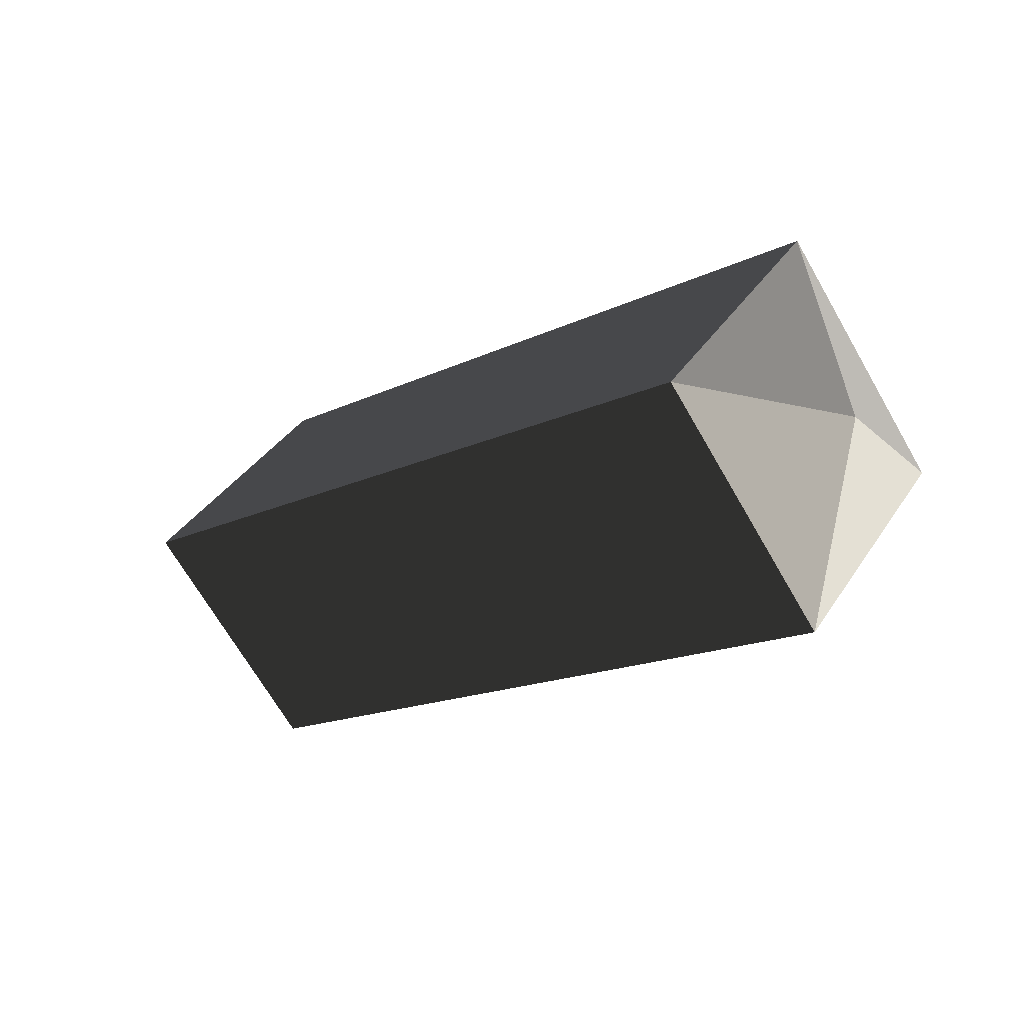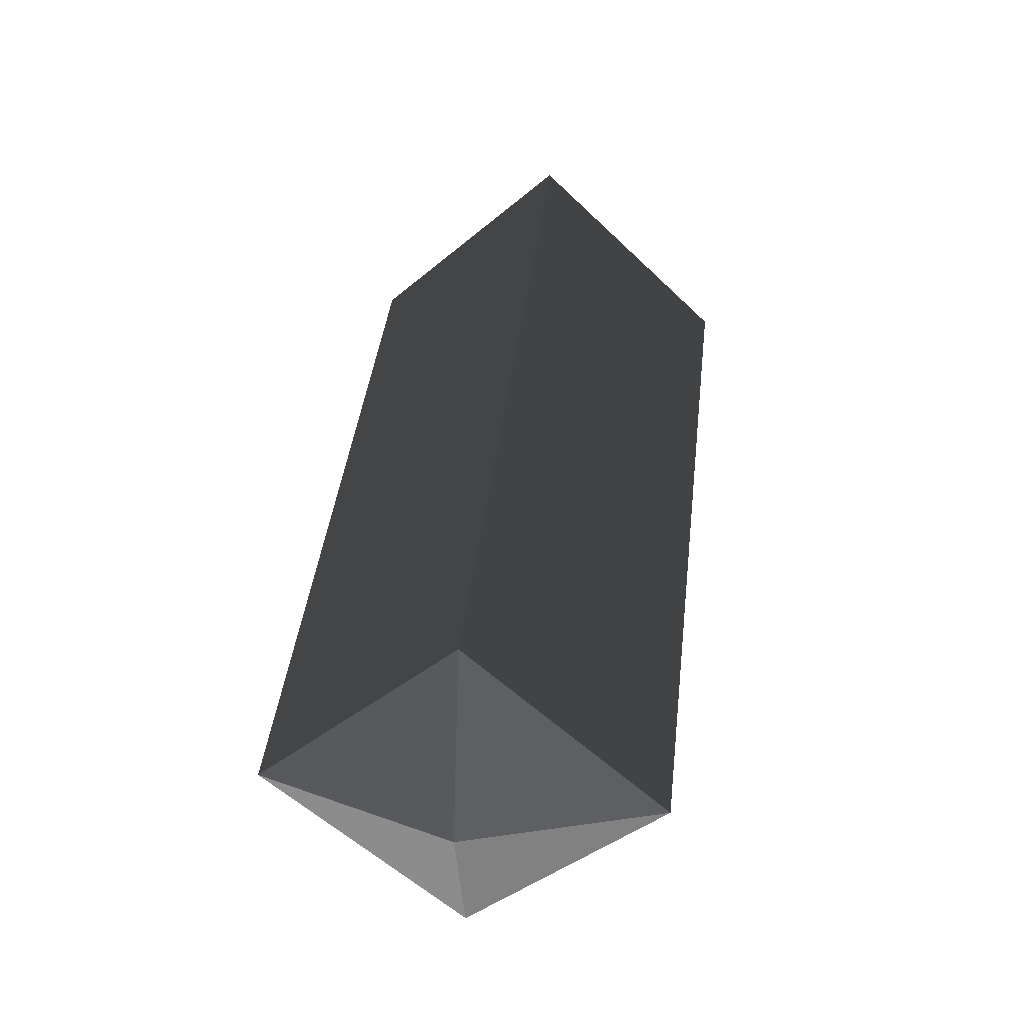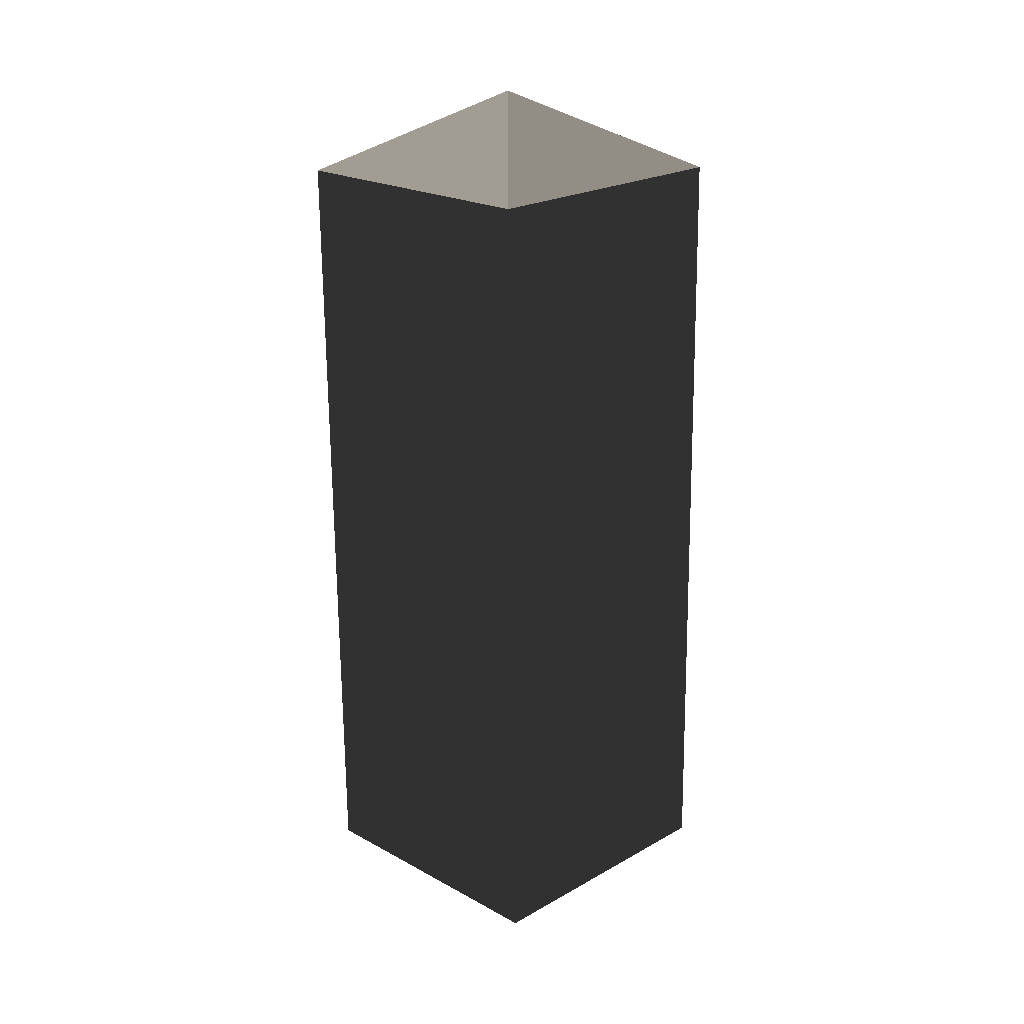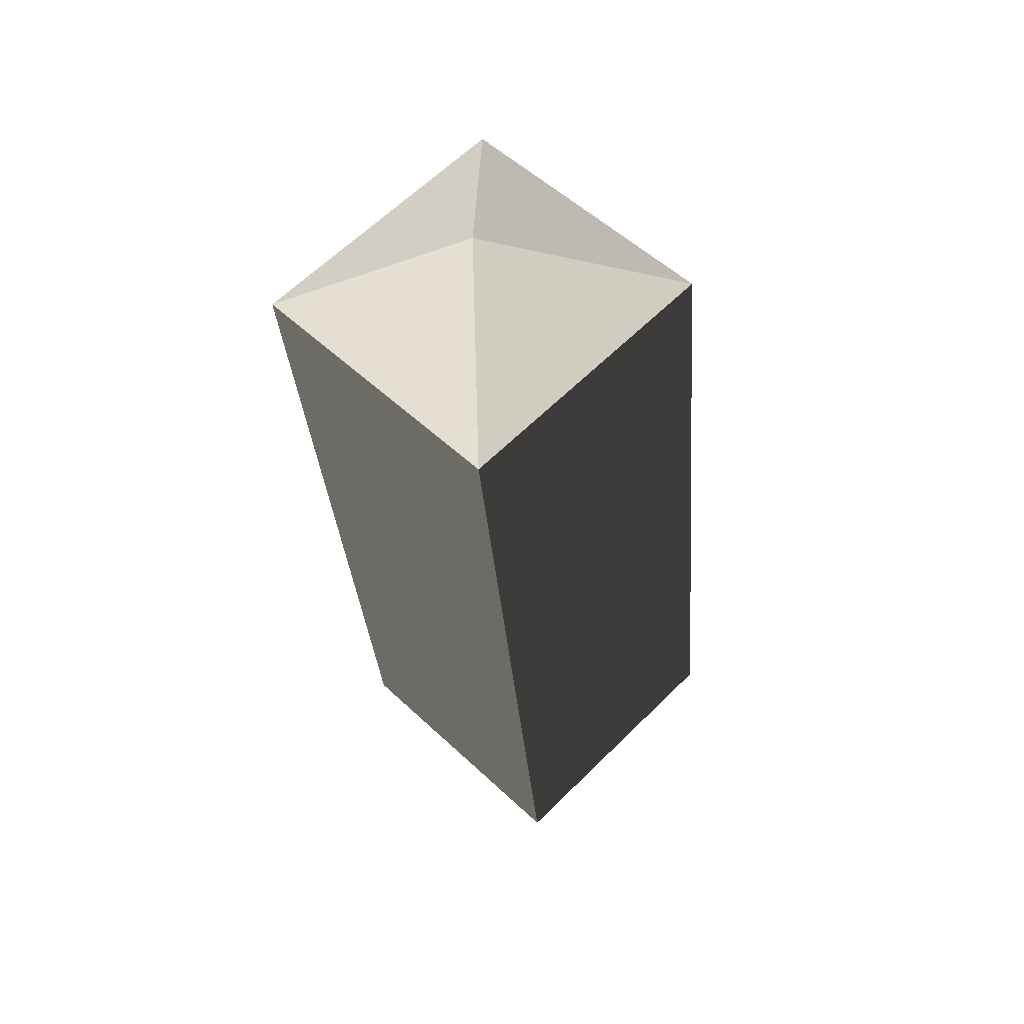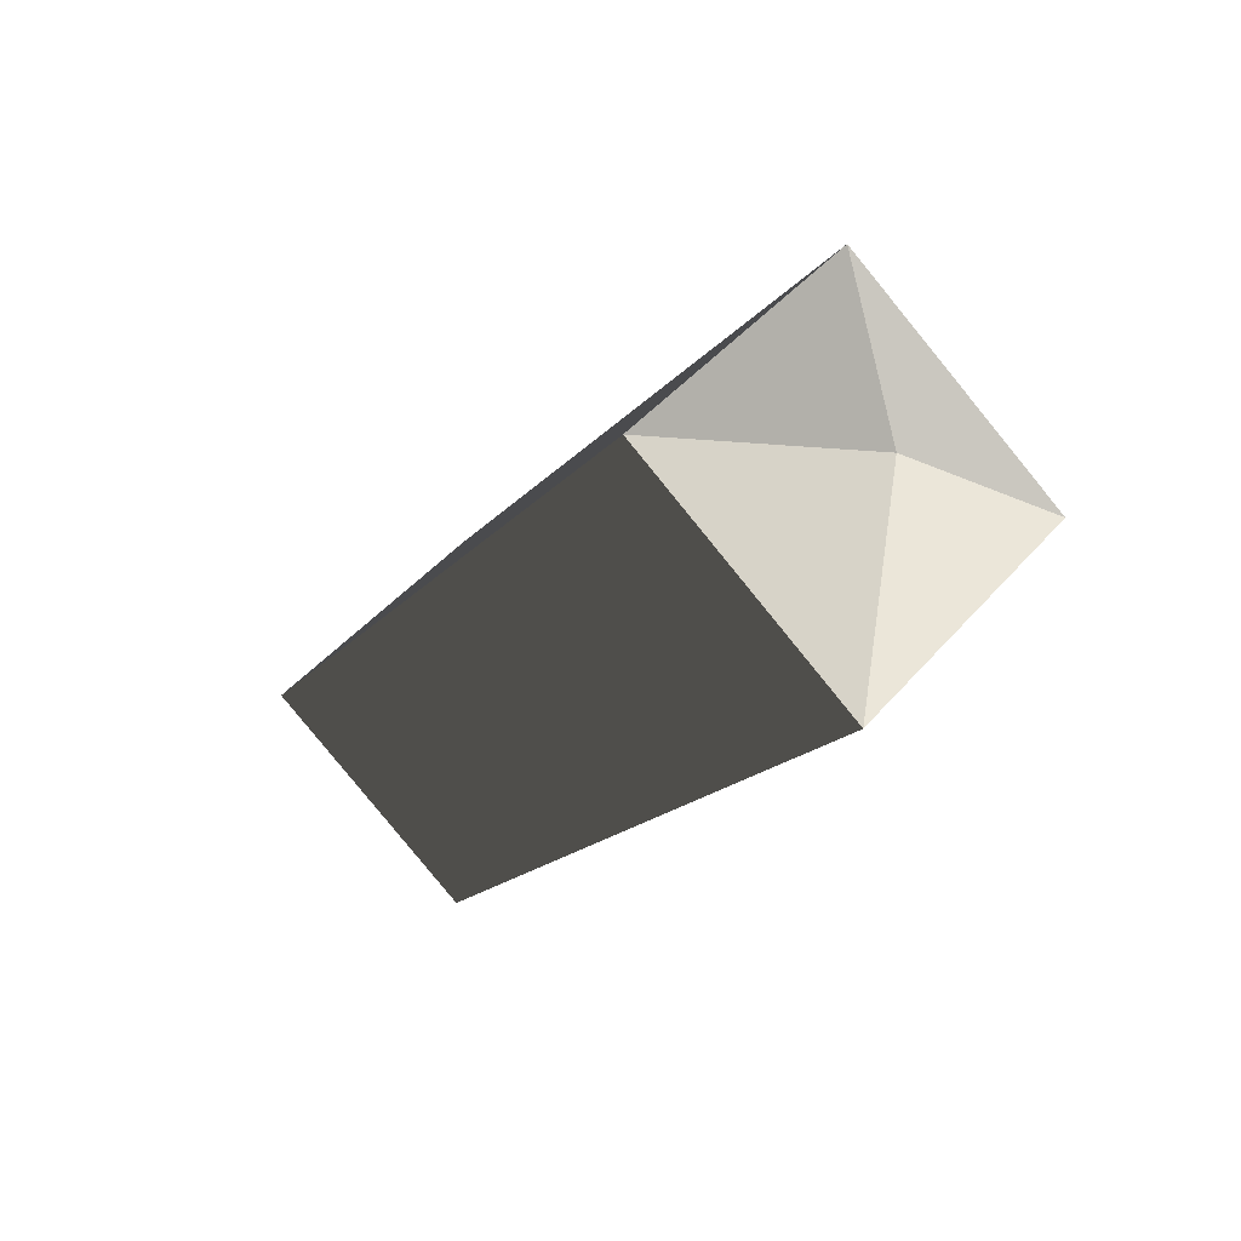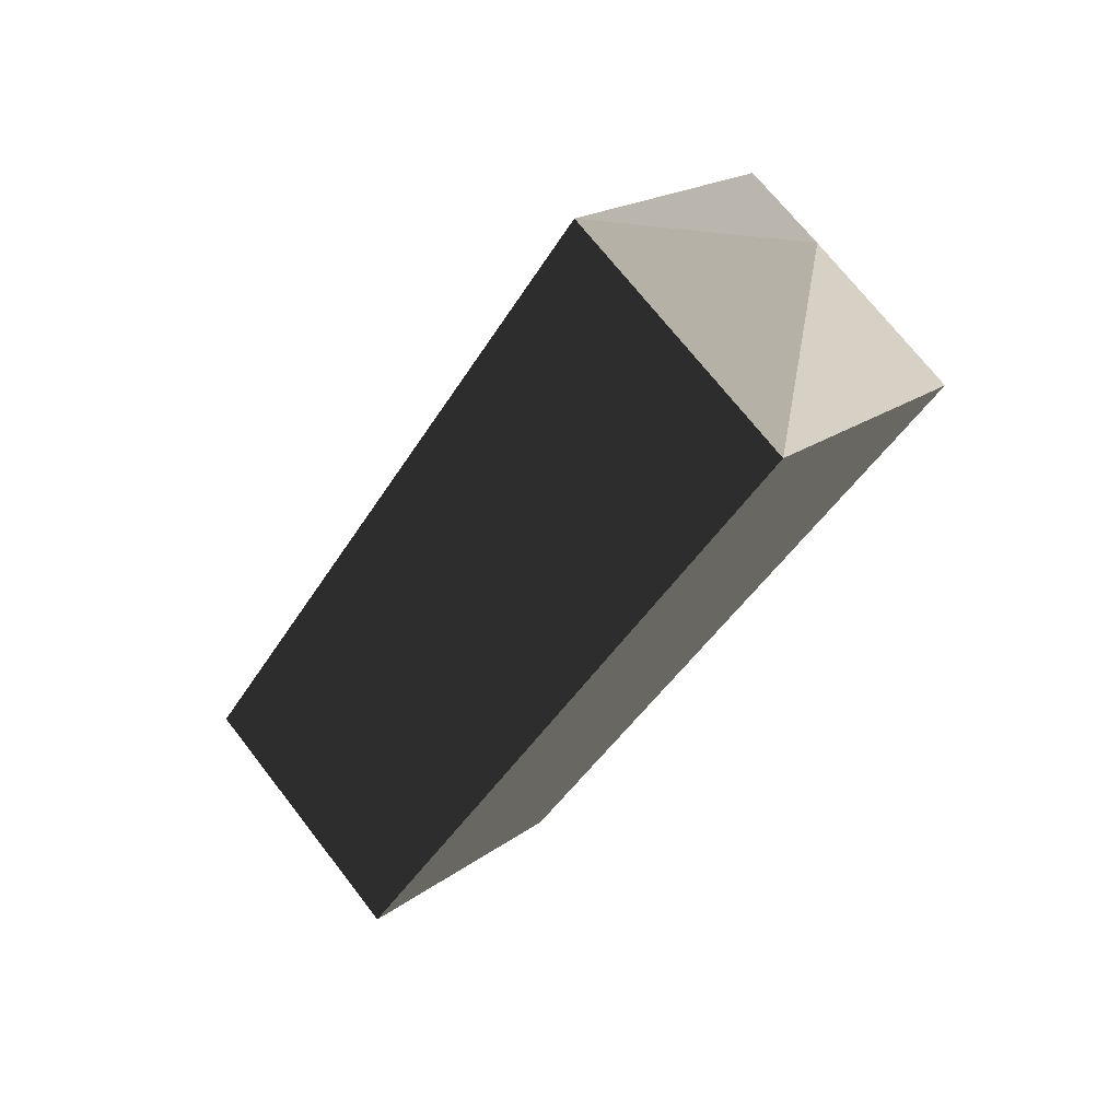
<metadata>
{"format":"obj","ext":"obj","renderer":"f3d","projection":"perspective","resolution":1024,"background":"white","views":[{"elev":-15.8,"azim":-134.5,"up":"+Z"},{"elev":42.0,"azim":-83.3,"up":"+Y"},{"elev":-68.8,"azim":90.5,"up":"+Z"},{"elev":-32.5,"azim":94.4,"up":"+Z"},{"elev":-17.5,"azim":-116.4,"up":"+Y"},{"elev":-43.3,"azim":60.9,"up":"+Y"}]}
</metadata>
<code>
v -0.1735 0.0002 0.0486
v -0.1735 0.0489 -0.0001
v -0.1878 0.0002 -0.0001
v -0.1878 0.0002 -0.0001
v -0.1735 0.0002 -0.0488
v -0.1735 0.0002 -0.0488
v -0.1735 -0.0485 -0.0001
v -0.1735 -0.0485 -0.0001
v -0.1735 0.0002 0.0486
v -0.1735 0.0002 0.0486
v 0.0196 0.0001 0.0487
v 0.0196 -0.0486 0
v 0.0393 0.0001 0
v 0.0393 0.0001 0
v 0.0196 0.0001 -0.0487
v 0.0196 0.0001 -0.0487
v -0.1735 0.0002 -0.0488
v -0.1735 -0.0485 -0.0001
v 0.0196 0.0488 0
v -0.1735 0.0489 -0.0001
v 0.0393 0.0001 0
v 0.0393 0.0001 0
v 0.0196 0.0001 0.0487
v 0.0196 0.0001 0.0487
v -0.1735 0.0002 0.0486
v -0.1735 0.0489 -0.0001
g Group_001
f 1 2 3
f 3 2 5
f 3 5 7
f 3 7 9
f 9 7 12 11
f 11 12 13
f 13 12 15
f 15 12 18 17
f 15 17 20 19
f 15 19 21
f 21 19 23
f 23 19 26 25

</code>
